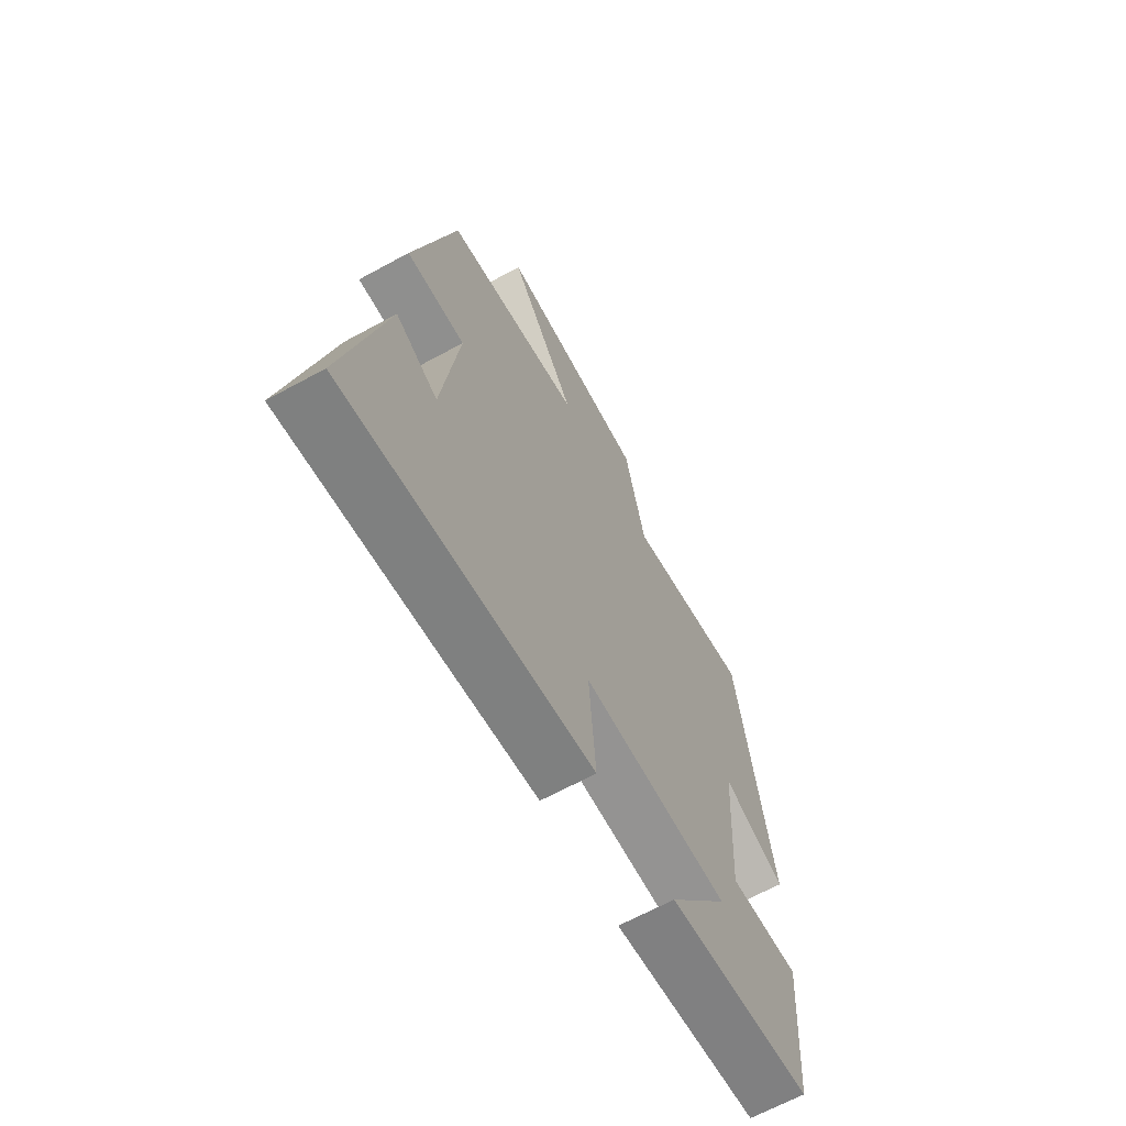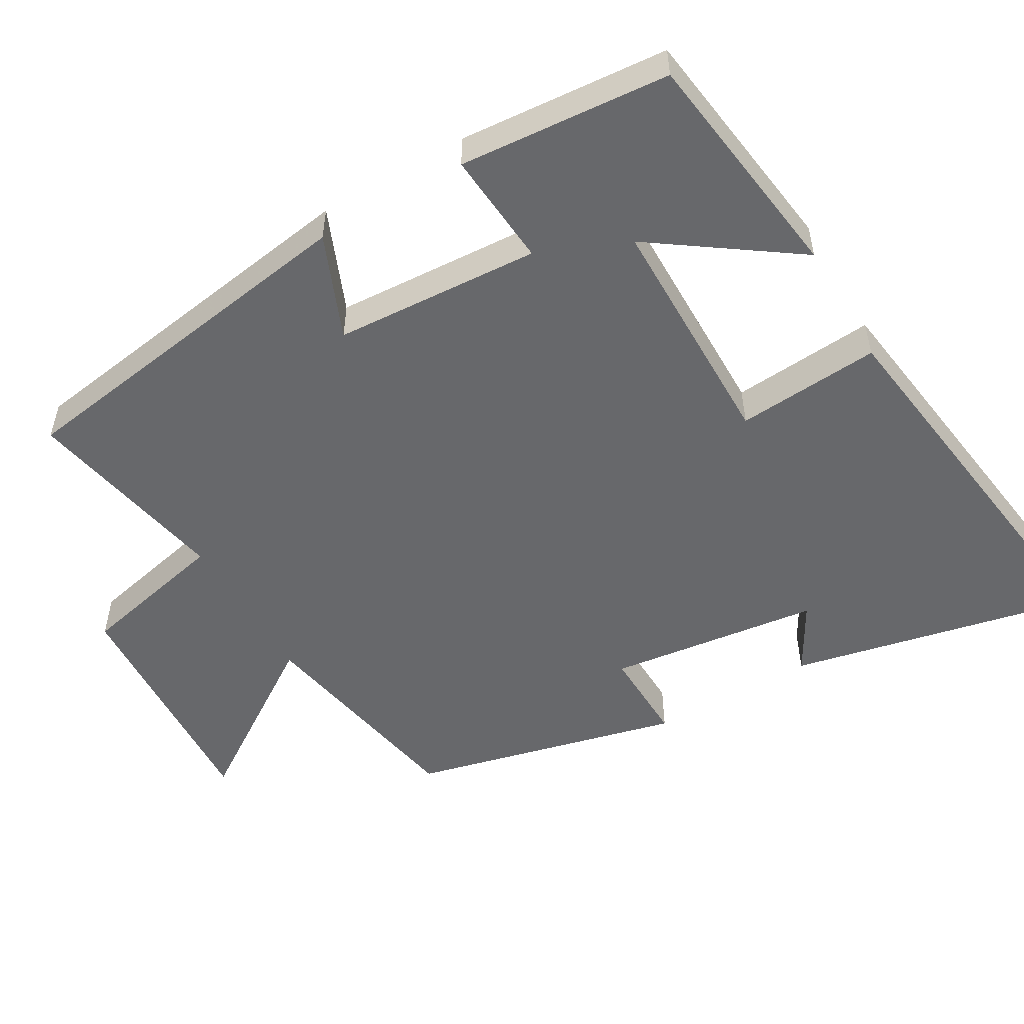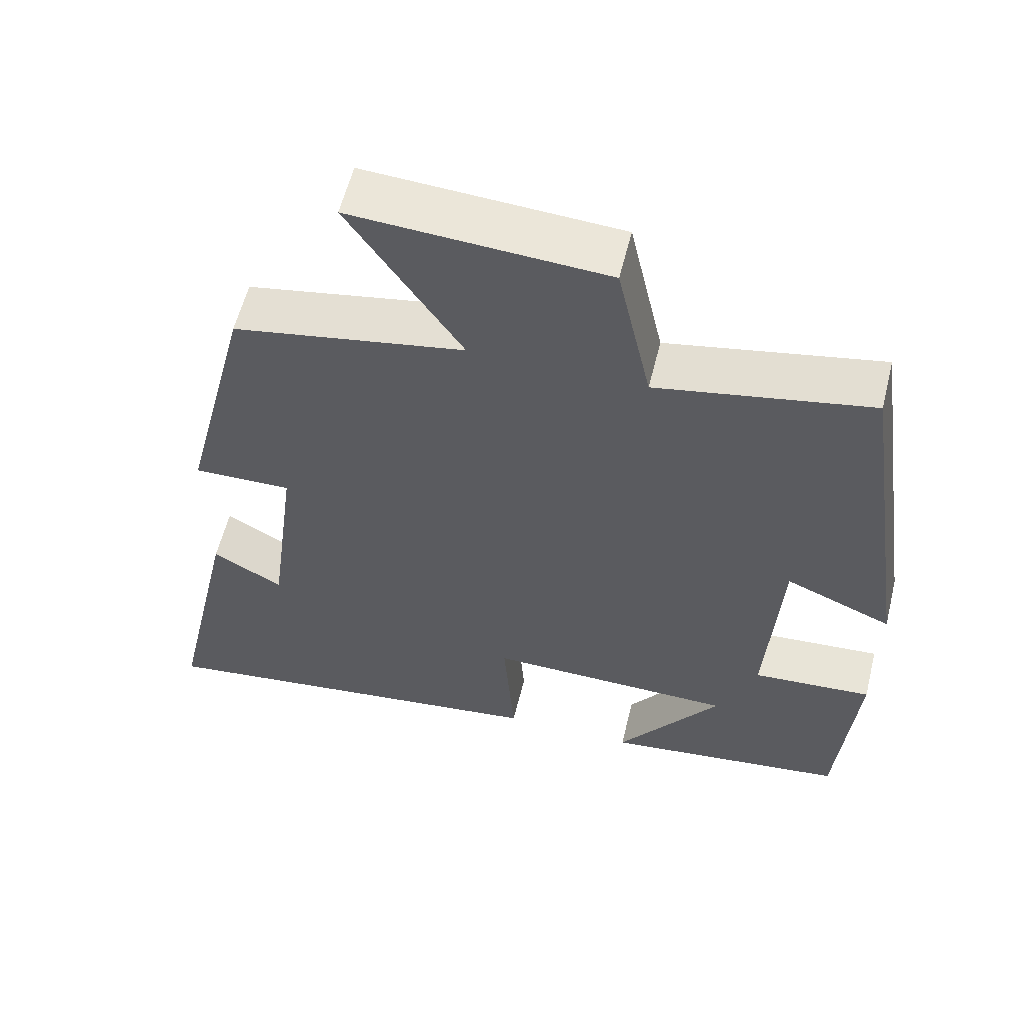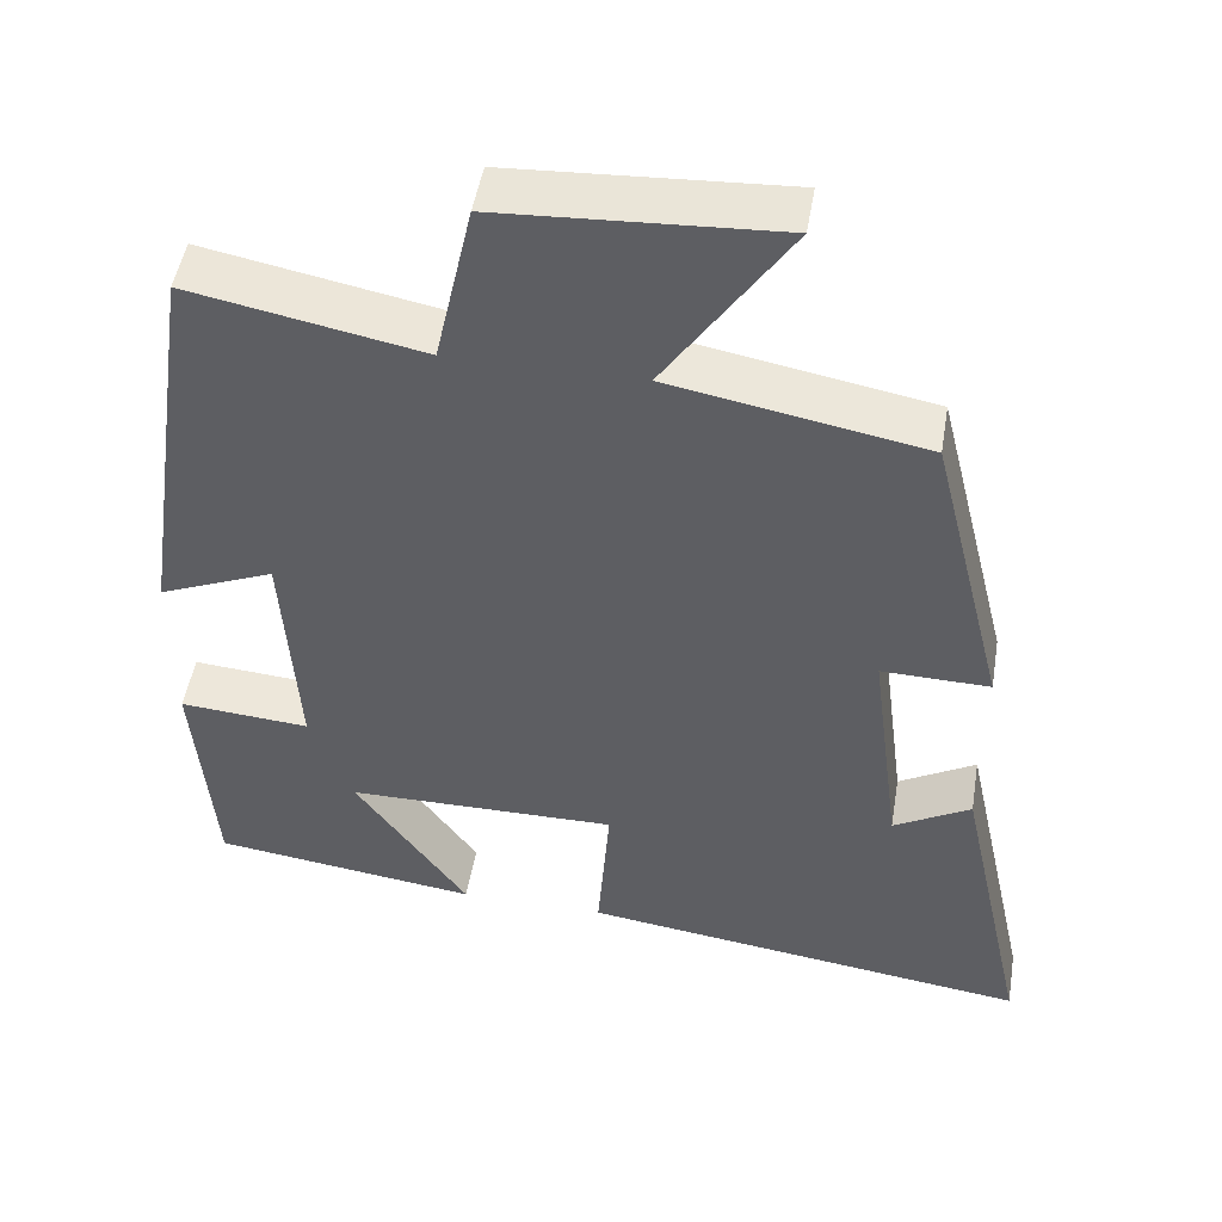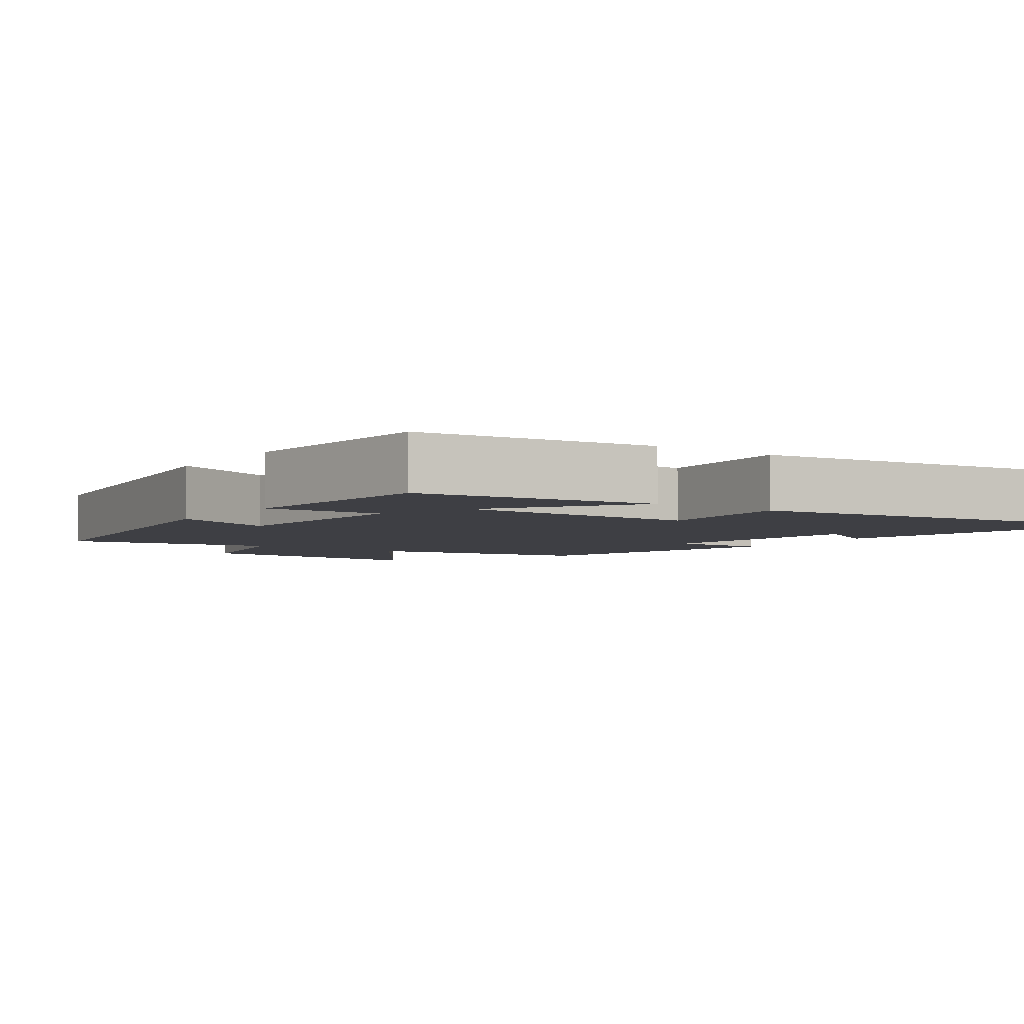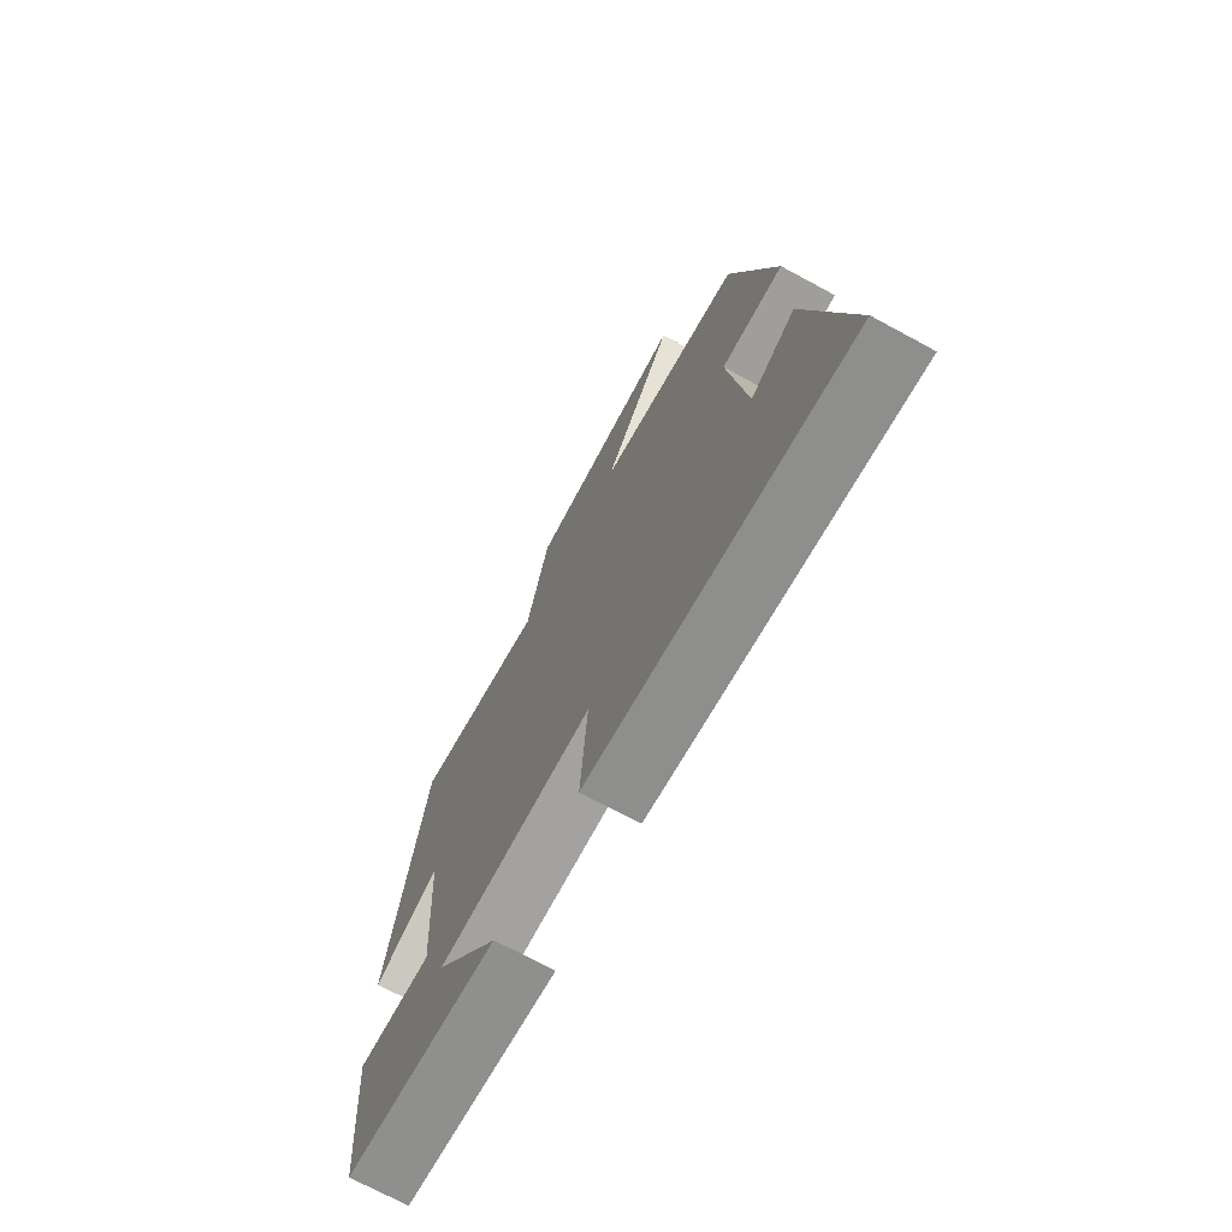
<metadata>
{"format":"obj","ext":"obj","renderer":"f3d","projection":"perspective","resolution":1024,"background":"white","views":[{"elev":-66.2,"azim":-61.3,"up":"+Z"},{"elev":-52.4,"azim":120.4,"up":"+Y"},{"elev":58.4,"azim":13.9,"up":"+Z"},{"elev":49.1,"azim":-170.5,"up":"+Z"},{"elev":-4.4,"azim":144.9,"up":"+Y"},{"elev":-72.0,"azim":-118.4,"up":"+Z"}]}
</metadata>
<code>
v 0.476 0.07 -0.458
v 0.147 0.07 -0.5
v 0.286 0.07 -0.304
v -0.048 0.07 -0.3
v -0.033 0.07 -0.5
v -0.589 0.07 -0.573
v -0.5 0.07 -0.167
v -0.405 0.07 -0.222
v -0.367 0.07 0.072
v -0.5 0.07 0.069
v -0.407 0.07 0.443
v -0.095 0.07 0.5
v -0.247 0.07 0.728
v 0.093 0.07 0.708
v 0.139 0.07 0.5
v 0.425 0.07 0.555
v 0.5 0.07 0.048
v 0.357 0.07 0.108
v 0.339 0.07 -0.178
v 0.5 0.07 -0.166
v 0.476 0 -0.458
v 0.147 0 -0.5
v 0.286 0 -0.304
v -0.048 0 -0.3
v -0.033 0 -0.5
v -0.589 0 -0.573
v -0.5 0 -0.167
v -0.405 0 -0.222
v -0.367 0 0.072
v -0.5 0 0.069
v -0.407 0 0.443
v -0.095 0 0.5
v -0.247 0 0.728
v 0.093 0 0.708
v 0.139 0 0.5
v 0.425 0 0.555
v 0.5 0 0.048
v 0.357 0 0.108
v 0.339 0 -0.178
v 0.5 0 -0.166
f 19 20 1
f 15 16 17 18
f 15 18 19
f 12 13 14 15
f 11 12 15
f 10 11 15
f 9 10 15
f 8 9 15 19
f 5 6 7 8
f 4 5 8
f 3 4 8 19
f 1 2 3
f 1 3 19
f 21 40 39
f 38 37 36 35
f 39 38 35
f 35 34 33 32
f 35 32 31
f 35 31 30
f 35 30 29
f 39 35 29 28
f 28 27 26 25
f 28 25 24
f 39 28 24 23
f 23 22 21
f 39 23 21
f 1 21 22 2
f 2 22 23 3
f 3 23 24 4
f 4 24 25 5
f 5 25 26 6
f 6 26 27 7
f 7 27 28 8
f 8 28 29 9
f 9 29 30 10
f 10 30 31 11
f 11 31 32 12
f 12 32 33 13
f 13 33 34 14
f 14 34 35 15
f 15 35 36 16
f 16 36 37 17
f 17 37 38 18
f 18 38 39 19
f 19 39 40 20
f 20 40 21 1

</code>
